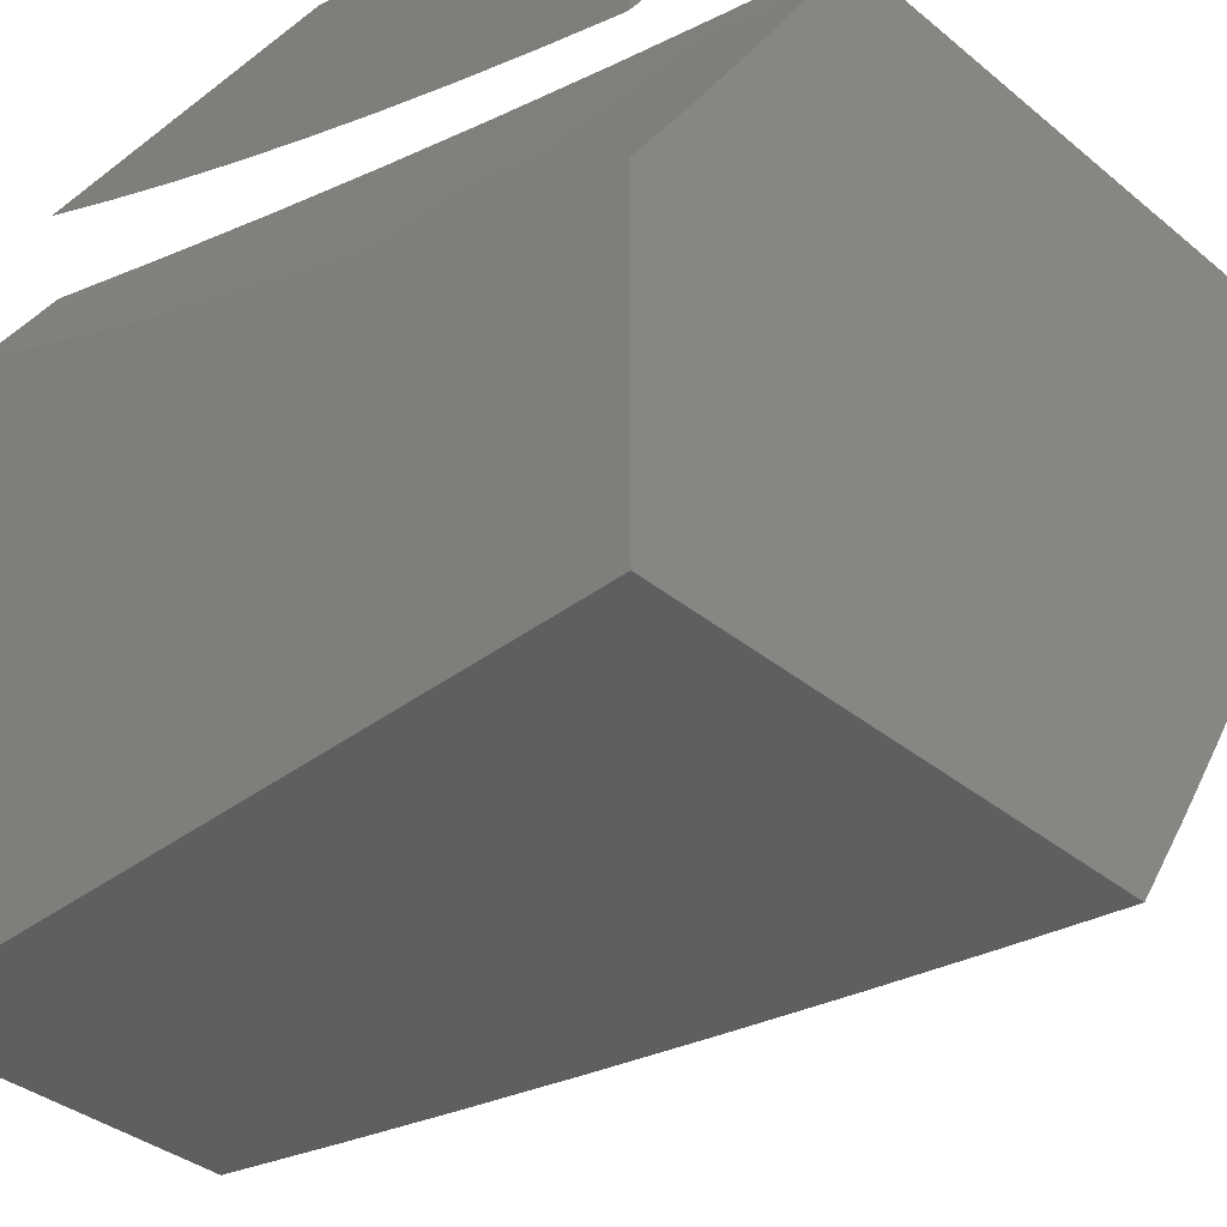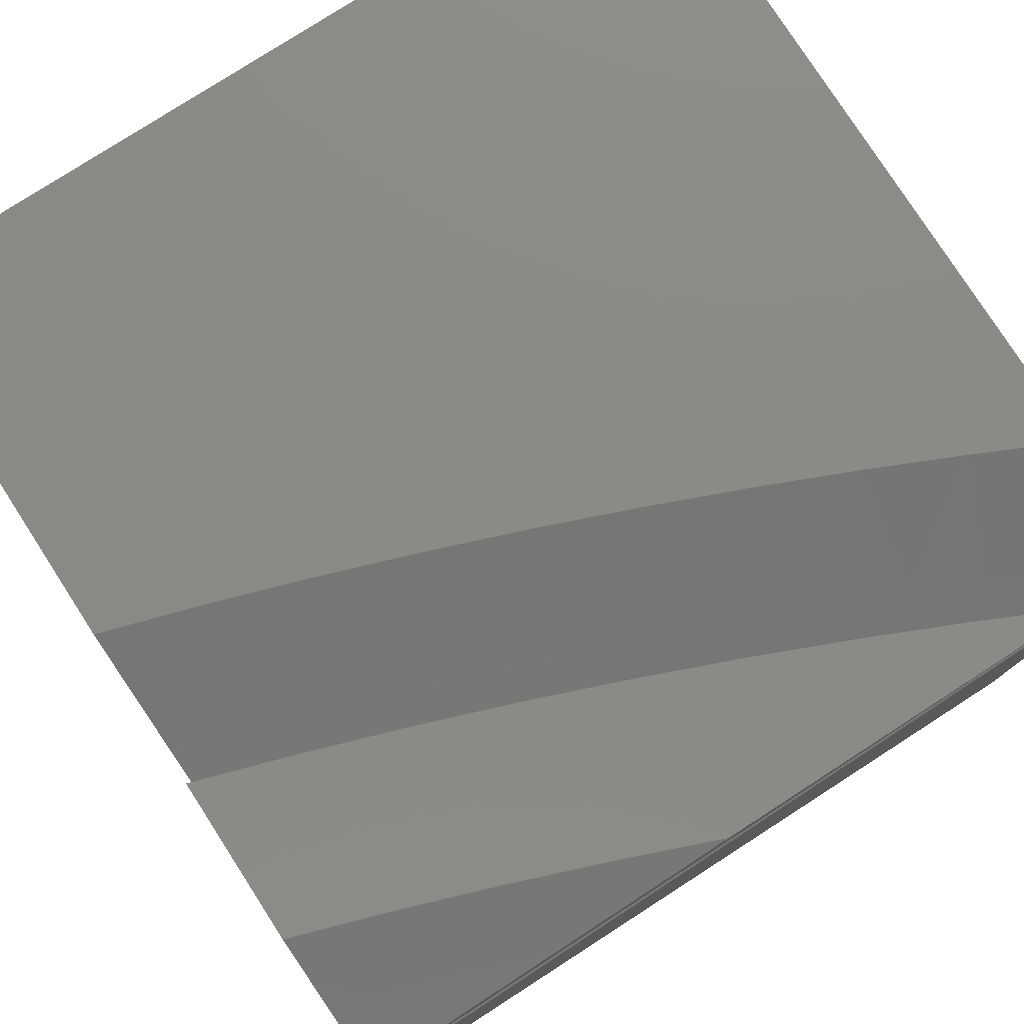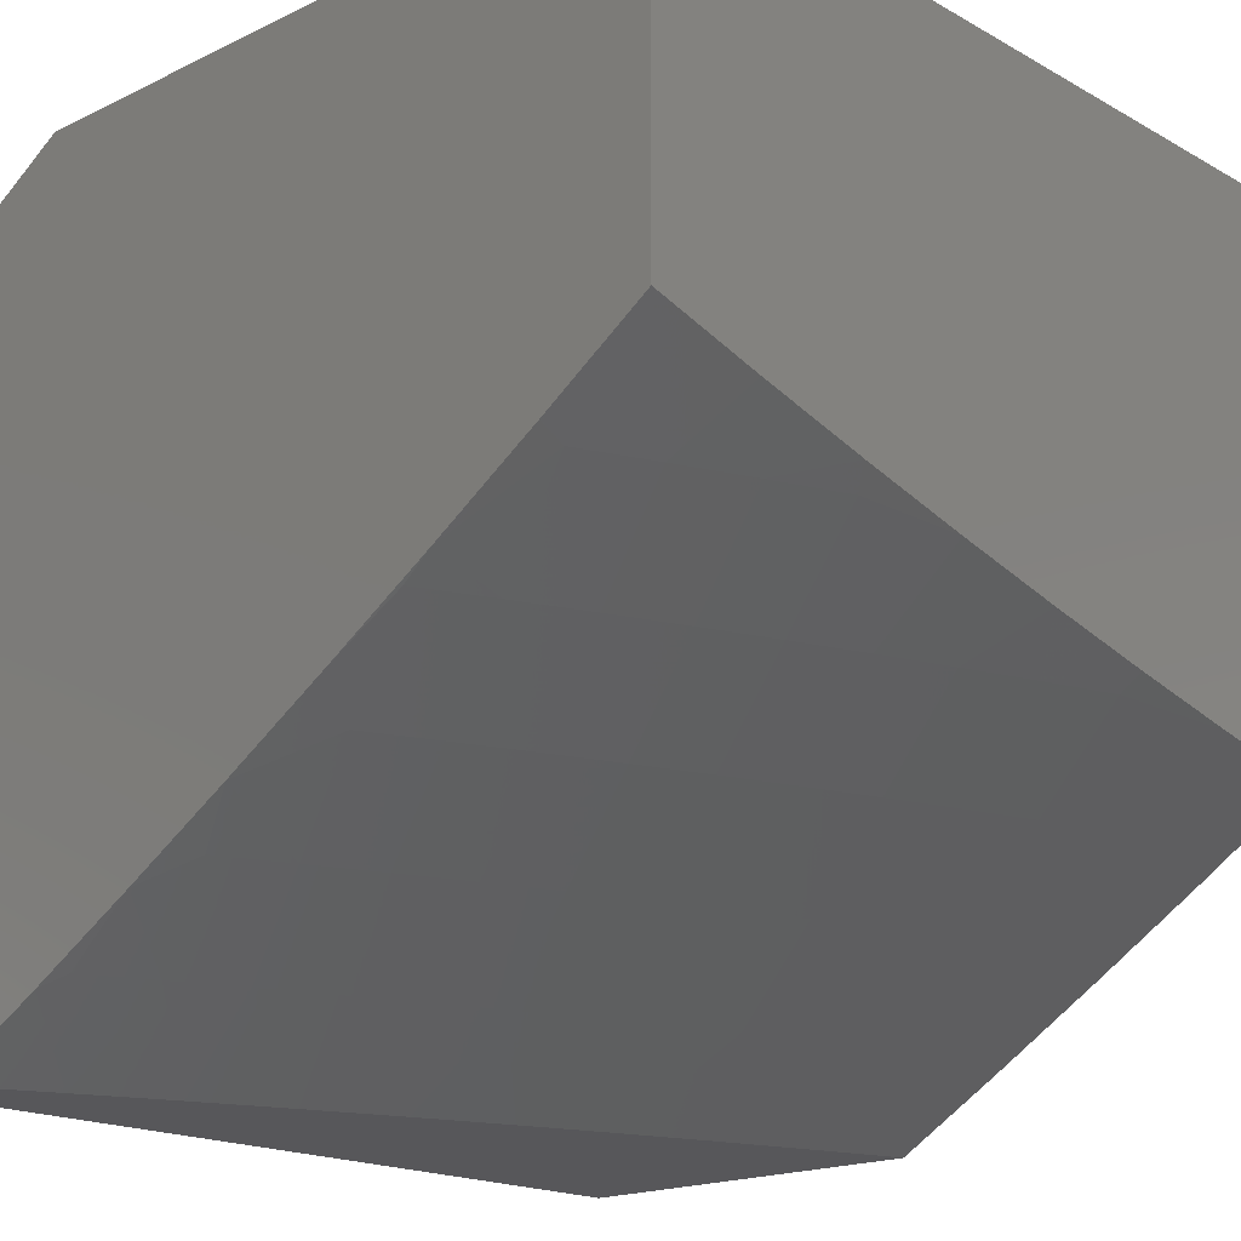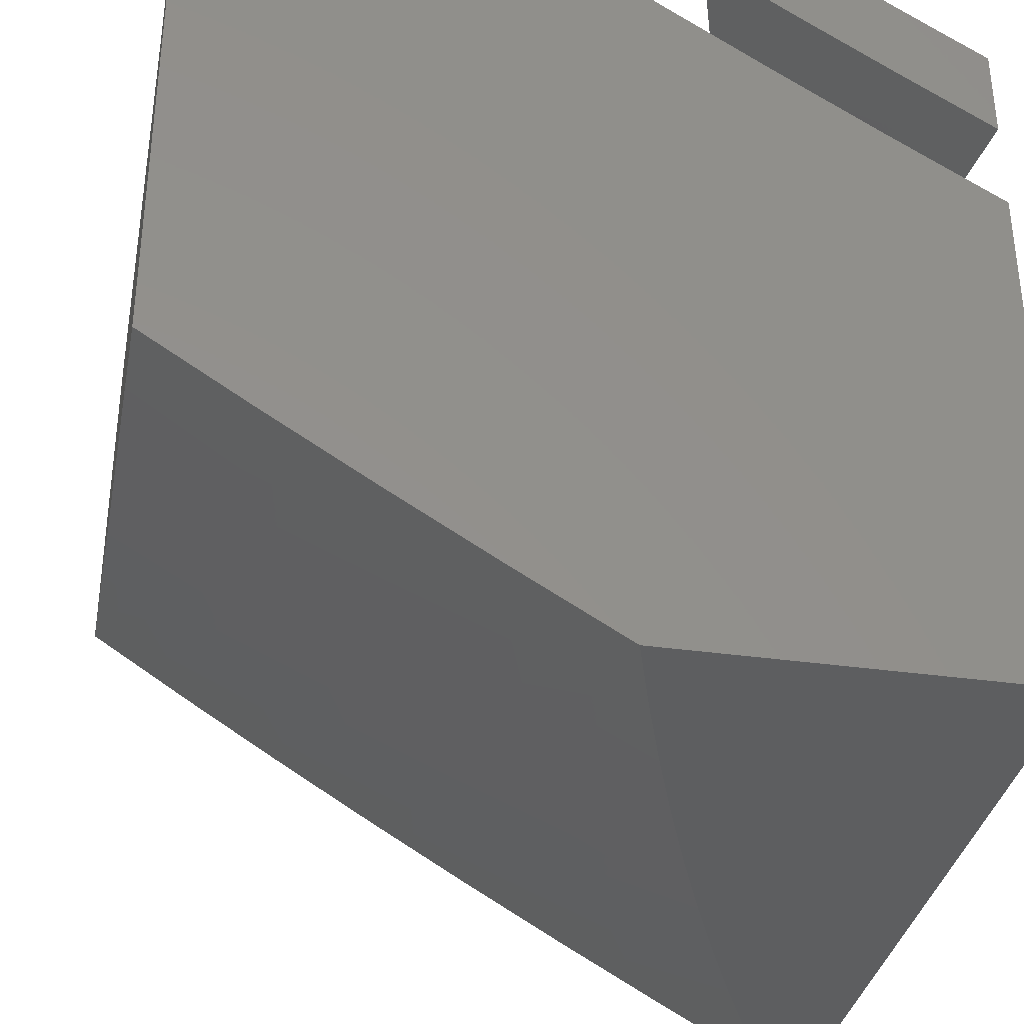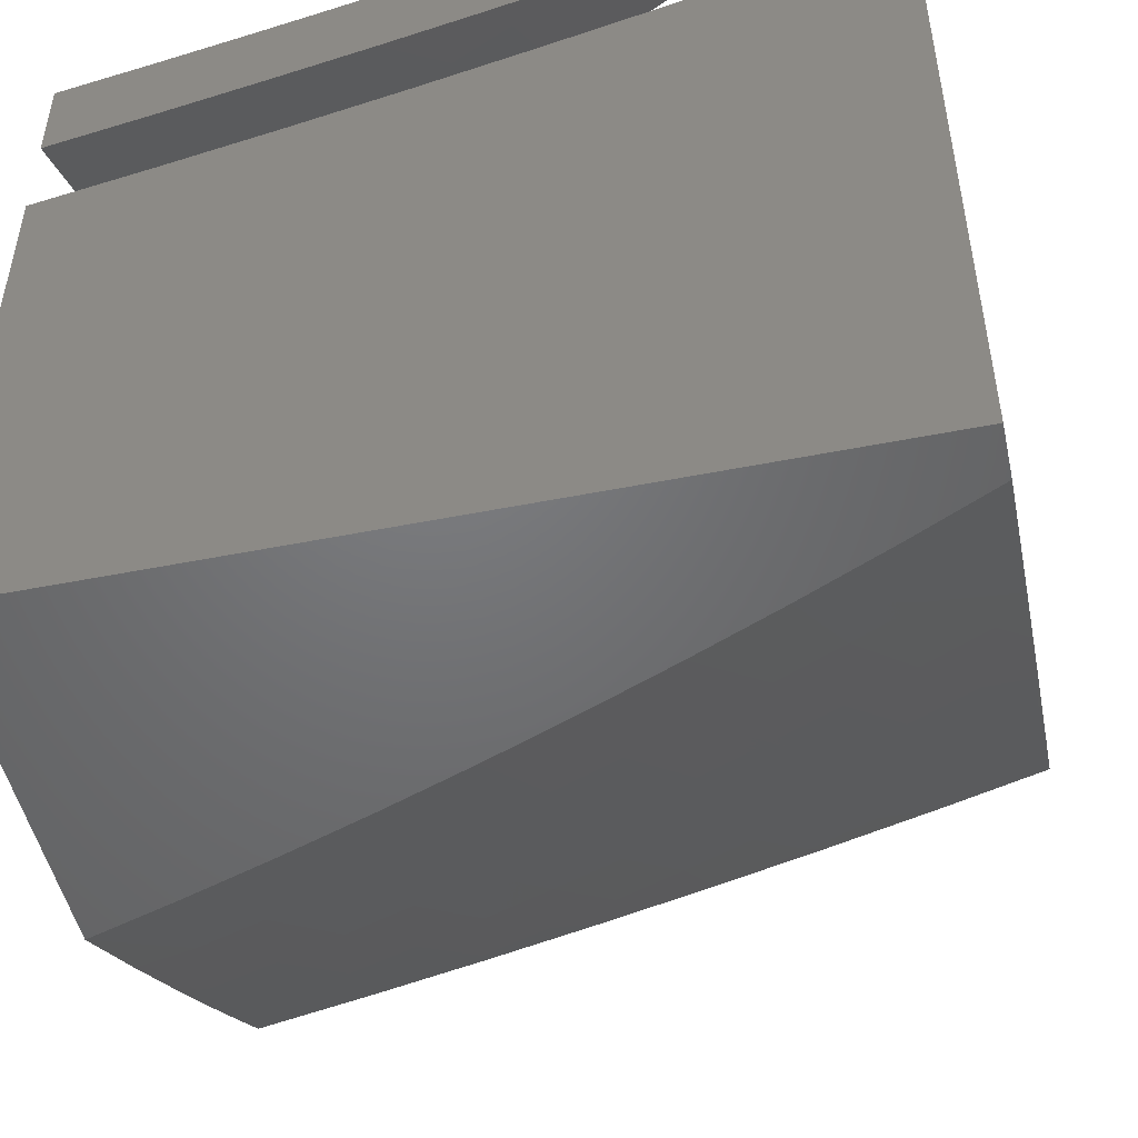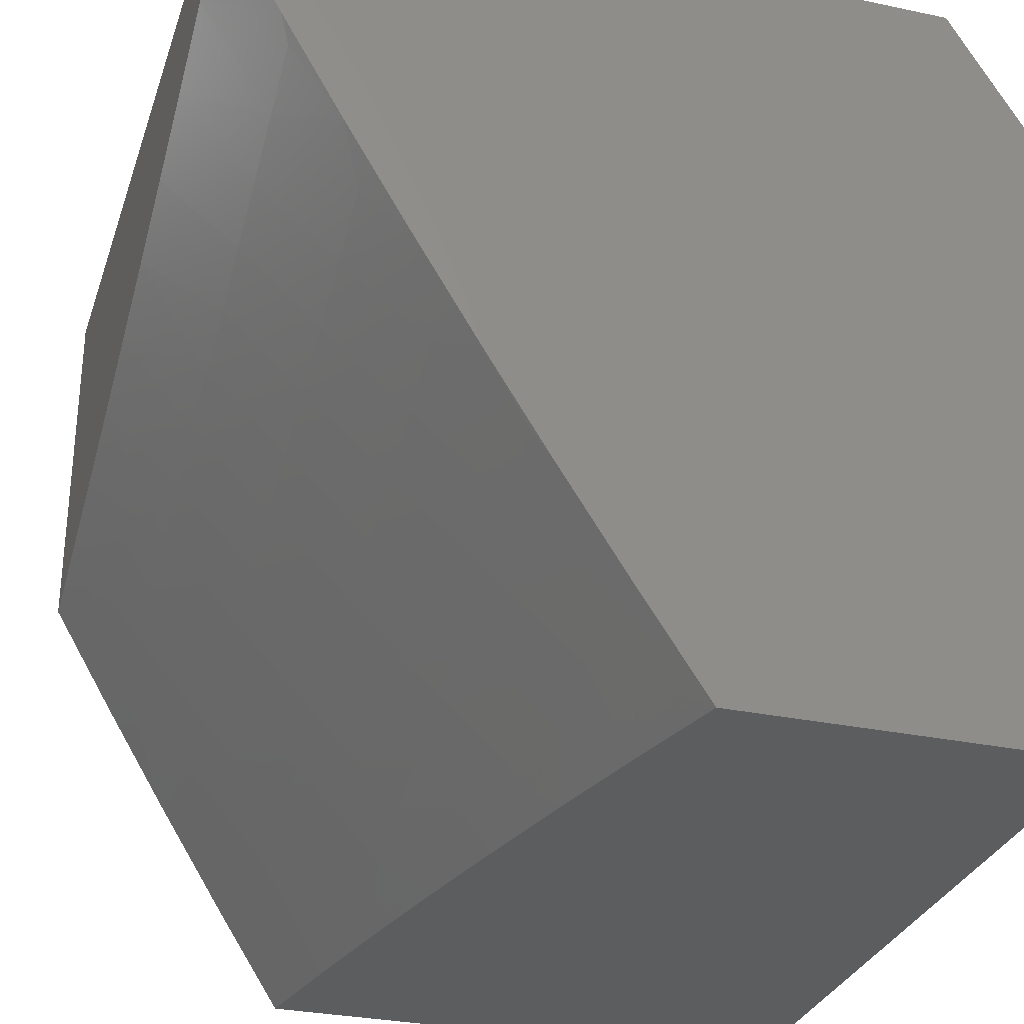
<metadata>
{"format":"stl","ext":"stl","renderer":"f3d","projection":"perspective","resolution":1024,"background":"white","views":[{"elev":-37.5,"azim":43.9,"up":"+Y"},{"elev":78.6,"azim":147.2,"up":"+Z"},{"elev":-18.2,"azim":-47.1,"up":"+Z"},{"elev":-34.8,"azim":79.2,"up":"+Z"},{"elev":-49.5,"azim":-167.6,"up":"+Z"},{"elev":-30.4,"azim":-107.0,"up":"+Y"}]}
</metadata>
<code>
# stl→obj: 172 verts, 336 faces
v -2.447 -6 -10
v -2.337 -6.044 -10
v -2.336 -6 -10.03
v -2.224 -6 -10.05
v -2.225 -6.086 -10
v -2.199 -6.013 -10.05
v -2.125 -6.04 -10.05
v -2.112 -6 -10.08
v -2.051 -6.065 -10.05
v -2 -6 -10.1
v -2 -6.055 -10.07
v -2 -6.109 -10.03
v -2.113 -6.126 -10
v -2 -6.164 -10
v -2 -6.356 -10
v -2.115 -6.319 -10
v -2 -6.238 -10.07
v -2.049 -6.223 -10.07
v -2 -6.12 -10.15
v -2.013 -6.115 -10.14
v -2 -6 -10.22
v -2.094 -6.088 -10.14
v -2.129 -6 -10.19
v -2.174 -6.06 -10.14
v -2.254 -6.031 -10.14
v -2.212 -6.166 -10.07
v -2.293 -6.137 -10.07
v -2.343 -6.238 -10
v -2.374 -6.106 -10.07
v -2.456 -6.194 -10
v -2.454 -6.074 -10.07
v -2.568 -6.149 -10
v -2.534 -6.041 -10.07
v -2.614 -6.007 -10.07
v -2.516 -6 -10.1
v -2.644 -6 -10.07
v -2.679 -6.101 -10
v -2.771 -6 -10.04
v -2.789 -6.052 -10
v -2.898 -6 -10
v -2.131 -6.195 -10.07
v -2.229 -6.279 -10
v -2.387 -6 -10.13
v -2.259 -6 -10.16
v -2 -6.465 -11
v -2.114 -6.428 -11
v -2 -6 -11
v -2.228 -6.39 -11
v -2.34 -6.349 -11
v -2.452 -6.307 -11
v -2.563 -6.262 -11
v -2.674 -6.216 -11
v -2.783 -6.168 -11
v -2.892 -6.118 -11
v -3 -6 -11
v -3 -6.065 -11
v -2 -6.544 -10
v -2.114 -6.509 -10
v -2 -7 -10
v -2.227 -6.471 -10
v -2.34 -6.431 -10
v -3 -7 -10
v -2.452 -6.389 -10
v -2.563 -6.345 -10
v -2.674 -6.299 -10
v -2.783 -6.252 -10
v -2.892 -6.202 -10
v -3 -6.151 -10
v -3 -6.202 -10.92
v -3 -6 -10.09
v -3 -6.337 -10.85
v -3 -6.472 -10.77
v -3 -6.605 -10.69
v -3 -6.101 -10.03
v -3 -6.05 -10.06
v -3 -6.738 -10.61
v -3 -6.87 -10.52
v -3 -7 -10.44
v -2.859 -6 -10.13
v -2.717 -6 -10.17
v -2.574 -6 -10.21
v -2.431 -6 -10.24
v -2.288 -6 -10.27
v -2.144 -6 -10.3
v -2 -6 -10.33
v -2 -7 -10.67
v -2 -6.868 -10.76
v -2 -6.41 -10.09
v -2 -6.734 -10.84
v -2 -6.274 -10.17
v -2 -6.6 -10.92
v -2 -6.138 -10.25
v -2.859 -7 -10.47
v -2.717 -7 -10.51
v -2.574 -7 -10.55
v -2.431 -7 -10.58
v -2.288 -7 -10.61
v -2.144 -7 -10.64
v -2.926 -6.044 -10.09
v -2.848 -6.081 -10.09
v -2.77 -6.117 -10.09
v -2.639 -6.034 -10.17
v -2.561 -6.068 -10.17
v -2.483 -6.1 -10.17
v -2.611 -6.187 -10.09
v -2.532 -6.22 -10.09
v -2.691 -6.153 -10.09
v -2.451 -6.252 -10.09
v -2.371 -6.283 -10.09
v -2.29 -6.313 -10.09
v -2.209 -6.342 -10.09
v -2.166 -6.22 -10.17
v -2.086 -6.247 -10.17
v -2.045 -6.123 -10.25
v -2.127 -6.369 -10.09
v -2.006 -6.273 -10.17
v -2.045 -6.396 -10.09
v -2.123 -6.097 -10.25
v -2.246 -6.191 -10.17
v -2.201 -6.069 -10.25
v -2.279 -6.04 -10.25
v -2.357 -6.01 -10.25
v -2.404 -6.131 -10.17
v -2.325 -6.162 -10.17
v -2.066 -6.894 -10.73
v -2.155 -6.866 -10.73
v -2.288 -6.972 -10.63
v -2.244 -6.838 -10.73
v -2.332 -6.808 -10.73
v -2.286 -6.674 -10.82
v -2.372 -6.644 -10.82
v -2.324 -6.509 -10.91
v -2.408 -6.478 -10.91
v -2.492 -6.447 -10.91
v -2.575 -6.414 -10.91
v -2.543 -6.58 -10.82
v -2.628 -6.547 -10.82
v -2.595 -6.713 -10.73
v -2.681 -6.679 -10.73
v -2.645 -6.844 -10.63
v -2.734 -6.81 -10.63
v -2.696 -6.975 -10.53
v -2.786 -6.939 -10.53
v -2.378 -6.942 -10.63
v -2.42 -6.778 -10.73
v -2.458 -6.613 -10.82
v -2.467 -6.91 -10.63
v -2.507 -6.746 -10.73
v -2.557 -6.878 -10.63
v -2.875 -6.903 -10.53
v -2.964 -6.865 -10.53
v -2.996 -6.698 -10.63
v -2.909 -6.737 -10.63
v -2.938 -6.57 -10.73
v -2.88 -6.44 -10.82
v -2.963 -6.402 -10.82
v -2.903 -6.272 -10.91
v -2.984 -6.234 -10.91
v -2.822 -6.309 -10.91
v -2.74 -6.345 -10.91
v -2.657 -6.38 -10.91
v -2.713 -6.512 -10.82
v -2.24 -6.538 -10.91
v -2.2 -6.703 -10.82
v -2.155 -6.567 -10.91
v -2.113 -6.731 -10.82
v -2.07 -6.594 -10.91
v -2.026 -6.758 -10.82
v -2.821 -6.774 -10.63
v -2.767 -6.644 -10.73
v -2.853 -6.607 -10.73
v -2.797 -6.477 -10.82
f 1 2 3
f 3 2 4
f 4 2 5
f 4 5 6
f 6 5 7
f 6 7 8
f 8 7 9
f 8 9 10
f 10 9 11
f 11 9 12
f 12 9 13
f 12 13 14
f 5 13 7
f 7 13 9
f 8 4 6
f 15 16 17
f 17 16 18
f 17 18 19
f 19 18 20
f 19 20 21
f 21 20 22
f 21 22 23
f 23 22 24
f 23 24 25
f 25 24 26
f 25 26 27
f 27 26 28
f 27 28 29
f 29 28 30
f 29 30 31
f 31 30 32
f 31 32 33
f 33 32 34
f 33 34 35
f 35 34 36
f 36 34 37
f 36 37 38
f 38 37 39
f 38 39 40
f 18 16 41
f 41 16 42
f 41 42 26
f 26 42 28
f 32 37 34
f 33 35 31
f 31 35 43
f 31 43 29
f 29 43 44
f 29 44 25
f 25 44 23
f 22 20 18
f 24 22 41
f 41 22 18
f 26 24 41
f 25 27 29
f 21 10 19
f 19 10 11
f 19 11 17
f 17 11 12
f 17 12 14
f 14 15 17
f 13 28 14
f 14 28 42
f 14 42 16
f 28 13 30
f 30 13 5
f 30 5 32
f 32 5 2
f 32 2 37
f 37 2 1
f 37 1 39
f 39 1 40
f 16 15 14
f 3 36 1
f 1 36 38
f 1 38 40
f 36 3 35
f 35 3 4
f 35 4 43
f 43 4 8
f 43 8 44
f 44 8 10
f 44 10 23
f 23 10 21
f 45 46 47
f 47 46 48
f 47 48 49
f 49 50 47
f 47 50 51
f 47 51 52
f 52 53 47
f 47 53 54
f 47 54 55
f 55 54 56
f 57 58 59
f 59 58 60
f 59 60 61
f 59 61 62
f 62 61 63
f 62 63 64
f 64 65 62
f 62 65 66
f 62 66 67
f 67 68 62
f 56 69 55
f 55 69 70
f 70 69 71
f 70 71 72
f 73 74 72
f 72 74 75
f 72 75 70
f 74 73 68
f 68 73 76
f 68 76 77
f 78 62 77
f 77 62 68
f 70 79 55
f 55 79 80
f 55 80 81
f 81 82 55
f 55 82 47
f 47 82 83
f 47 83 84
f 84 85 47
f 59 86 57
f 57 86 87
f 57 87 88
f 88 87 89
f 88 89 90
f 90 89 91
f 90 91 92
f 92 91 45
f 92 45 85
f 85 45 47
f 78 93 62
f 62 93 94
f 62 94 59
f 59 94 95
f 59 95 96
f 96 97 59
f 59 97 98
f 59 98 86
f 74 68 99
f 99 68 67
f 99 67 100
f 100 67 101
f 100 101 80
f 80 101 102
f 80 102 81
f 81 102 103
f 81 103 104
f 104 103 105
f 104 105 106
f 106 105 65
f 106 65 64
f 67 66 101
f 101 66 107
f 101 107 102
f 102 107 103
f 66 65 107
f 107 65 105
f 107 105 103
f 106 64 108
f 108 64 63
f 108 63 109
f 109 63 61
f 109 61 110
f 110 61 111
f 110 111 112
f 112 111 113
f 112 113 114
f 114 113 92
f 114 92 85
f 61 60 111
f 111 60 115
f 111 115 113
f 113 115 116
f 113 116 92
f 92 116 90
f 90 116 117
f 90 117 88
f 88 117 58
f 88 58 57
f 60 58 115
f 115 58 117
f 115 117 116
f 85 84 114
f 114 84 118
f 114 118 112
f 112 118 119
f 112 119 110
f 110 119 109
f 118 84 120
f 120 84 83
f 120 83 121
f 121 83 122
f 121 122 123
f 123 122 82
f 123 82 104
f 104 82 81
f 83 82 122
f 80 79 100
f 100 79 99
f 79 70 99
f 99 70 75
f 99 75 74
f 104 106 123
f 123 106 108
f 123 108 124
f 124 108 109
f 124 109 119
f 121 123 124
f 120 121 124
f 120 124 119
f 118 120 119
f 87 86 125
f 125 86 98
f 125 98 126
f 126 98 127
f 126 127 128
f 128 127 129
f 128 129 130
f 130 129 131
f 130 131 132
f 132 131 133
f 132 133 49
f 49 133 50
f 50 133 134
f 50 134 135
f 135 134 136
f 135 136 137
f 137 136 138
f 137 138 139
f 139 138 140
f 139 140 141
f 141 140 142
f 141 142 143
f 143 142 94
f 143 94 93
f 98 97 127
f 127 97 144
f 127 144 129
f 129 144 145
f 129 145 131
f 131 145 146
f 131 146 133
f 133 146 134
f 97 96 144
f 144 96 147
f 144 147 145
f 145 147 148
f 145 148 146
f 146 148 136
f 146 136 134
f 96 95 147
f 147 95 149
f 147 149 148
f 148 149 138
f 148 138 136
f 149 95 142
f 142 95 94
f 143 93 150
f 150 93 78
f 150 78 151
f 151 78 77
f 151 77 76
f 73 152 76
f 76 152 153
f 76 153 151
f 151 153 150
f 152 73 154
f 154 73 72
f 154 72 155
f 155 72 156
f 155 156 157
f 157 156 71
f 157 71 158
f 158 71 69
f 158 69 54
f 54 69 56
f 72 71 156
f 158 54 157
f 157 54 53
f 157 53 159
f 159 53 52
f 159 52 160
f 160 52 161
f 160 161 162
f 162 161 137
f 162 137 139
f 52 51 161
f 161 51 135
f 161 135 137
f 51 50 135
f 49 48 132
f 132 48 163
f 132 163 130
f 130 163 164
f 130 164 128
f 128 164 126
f 48 46 163
f 163 46 165
f 163 165 164
f 164 165 166
f 164 166 126
f 126 166 125
f 165 46 167
f 167 46 45
f 167 45 91
f 91 89 167
f 167 89 166
f 167 166 165
f 166 89 168
f 168 89 87
f 168 87 125
f 166 168 125
f 140 138 149
f 141 143 169
f 169 143 150
f 169 150 153
f 139 141 170
f 170 141 169
f 170 169 171
f 171 169 153
f 171 153 154
f 154 153 152
f 149 142 140
f 139 170 162
f 162 170 172
f 162 172 160
f 160 172 159
f 172 170 171
f 154 155 171
f 171 155 172
f 157 159 155
f 155 159 172

</code>
